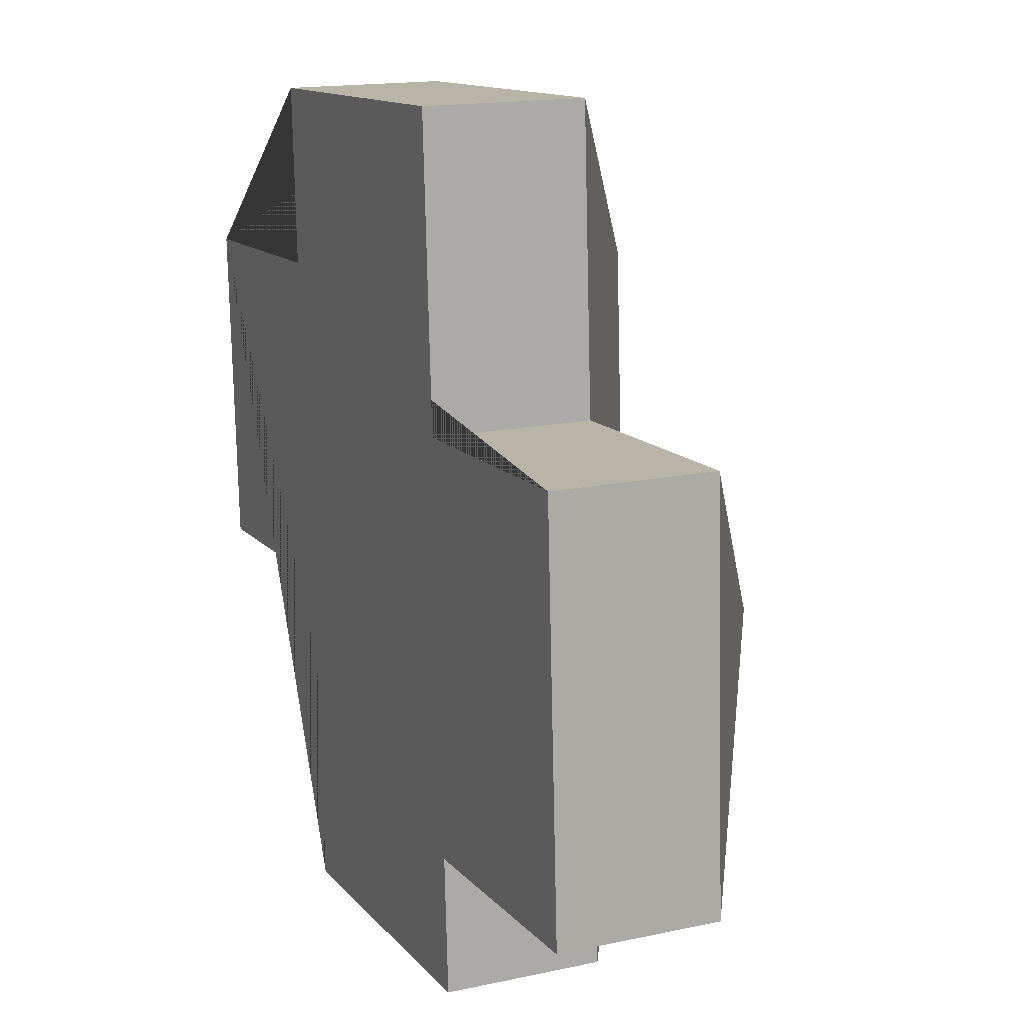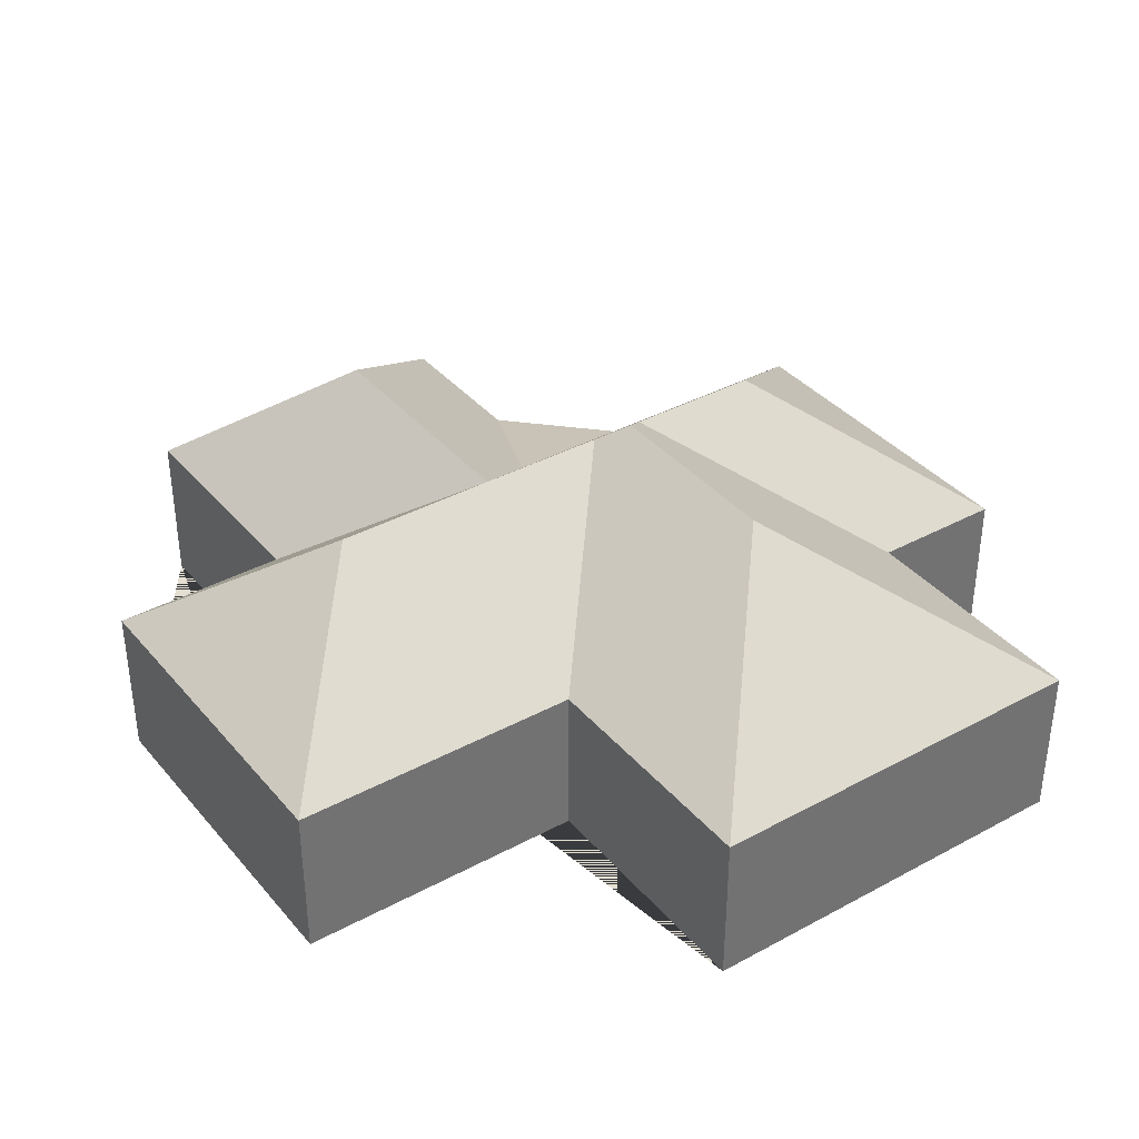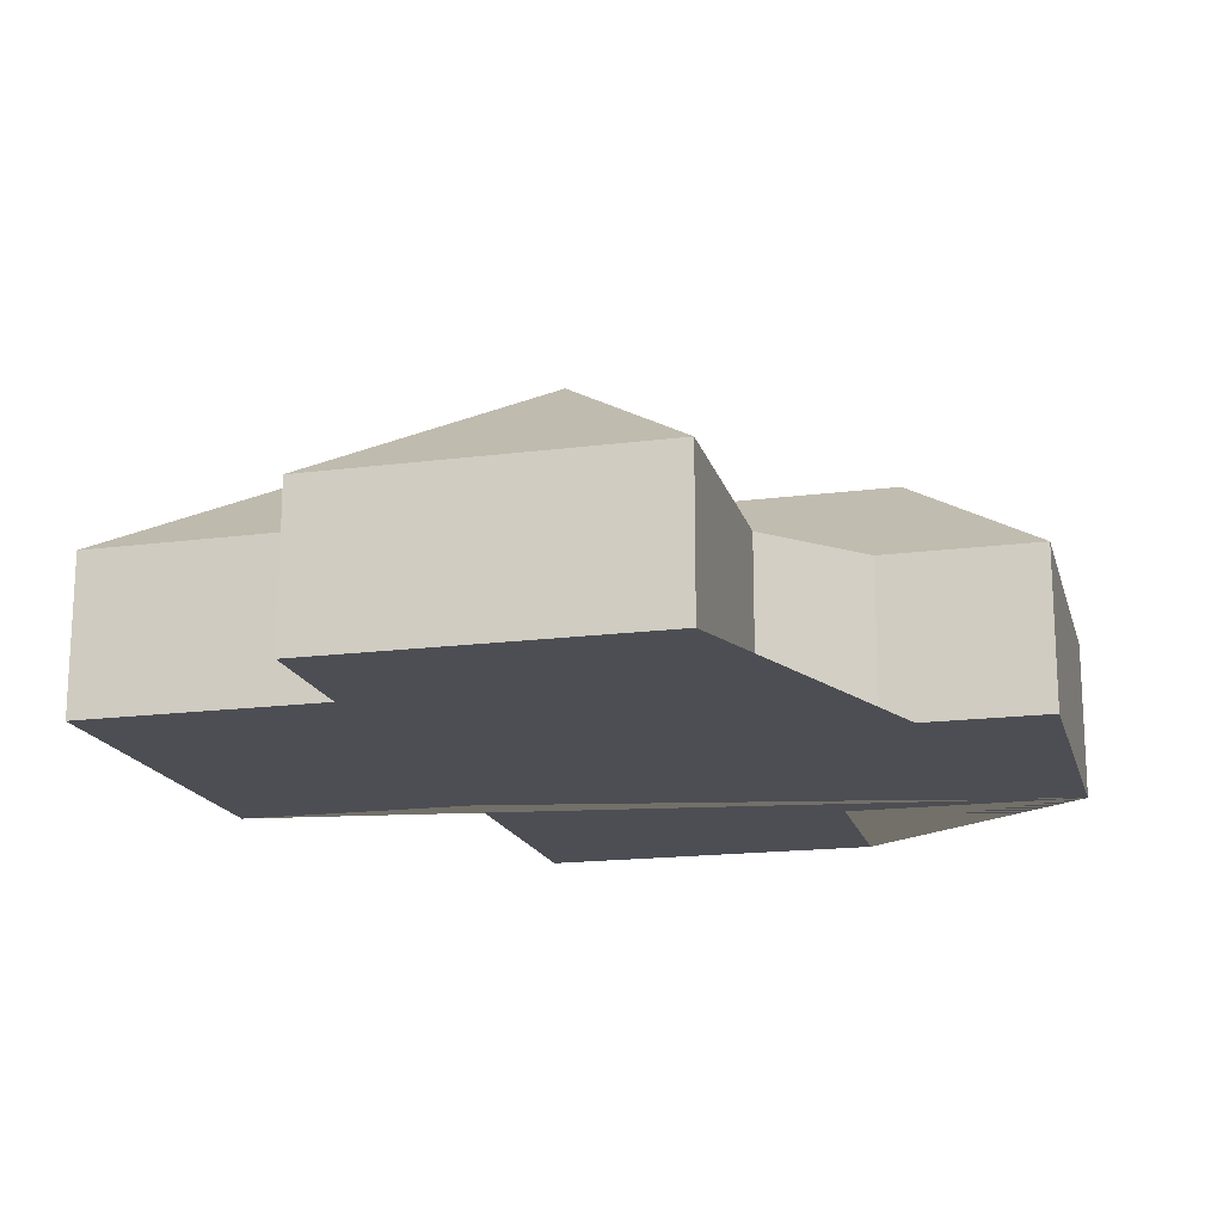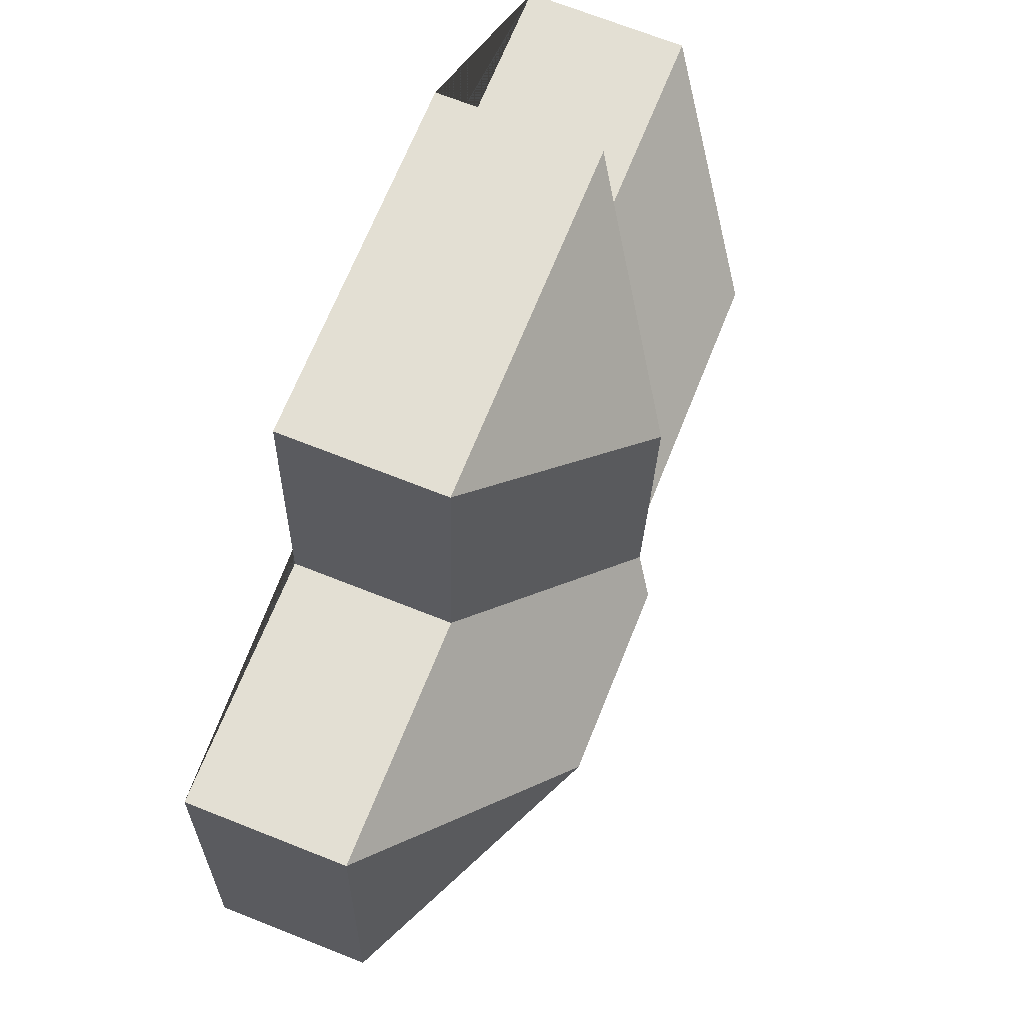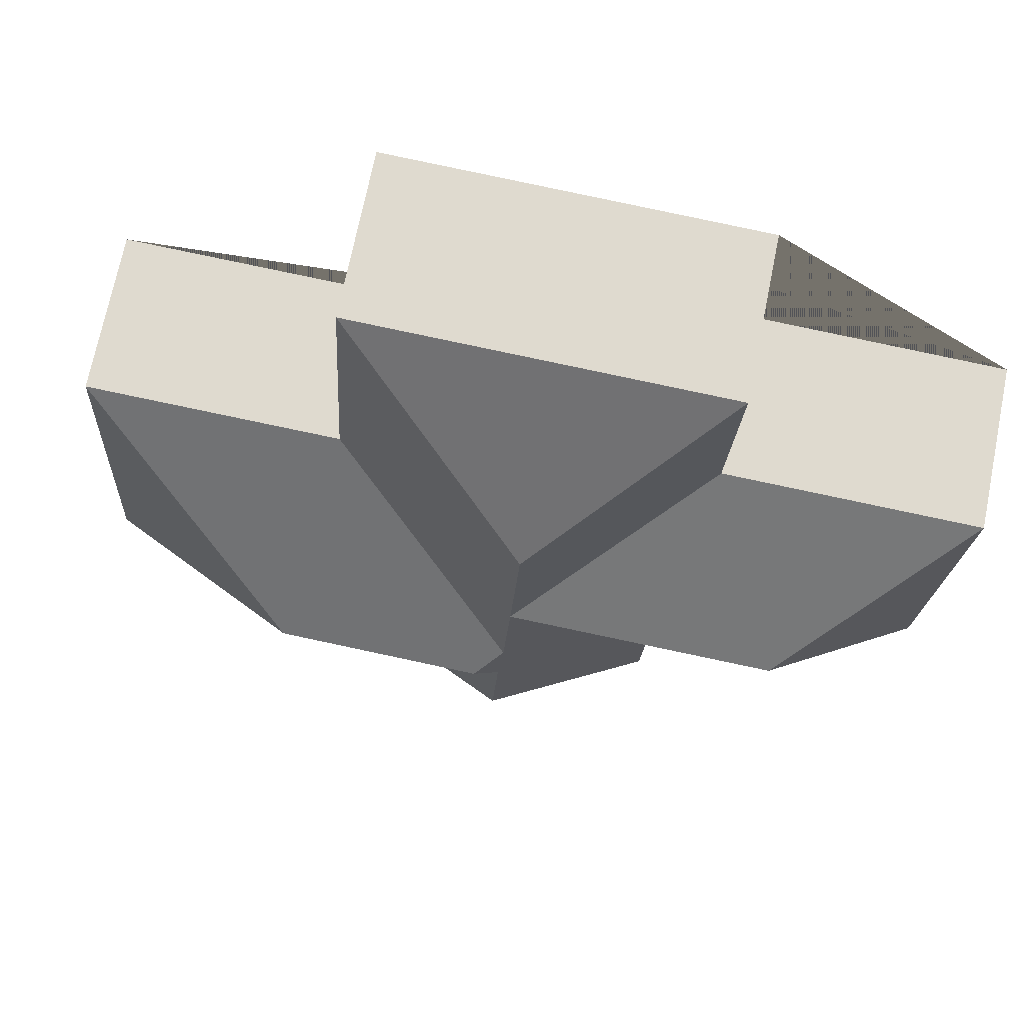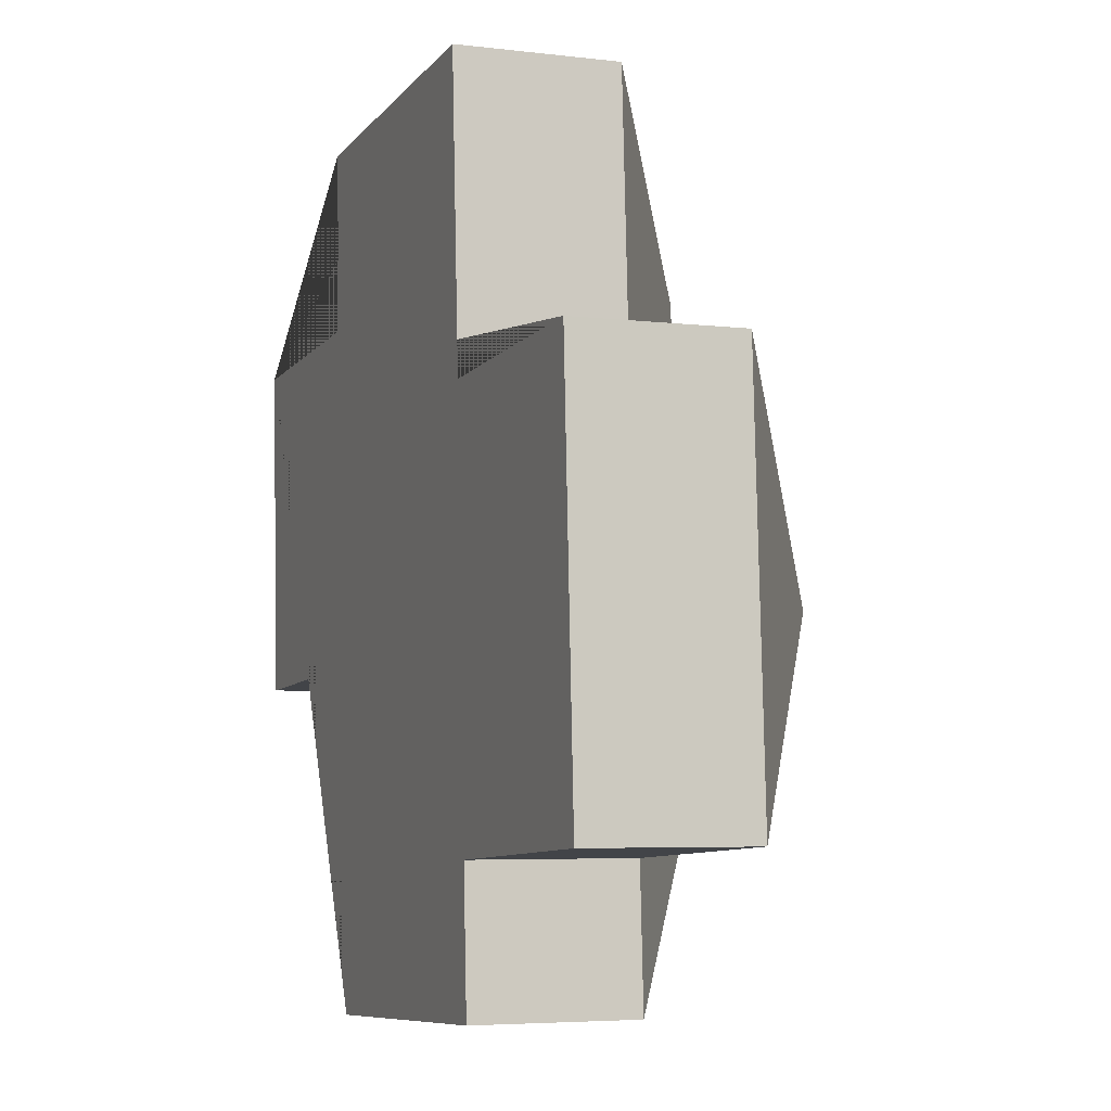
<metadata>
{"format":"obj","ext":"obj","renderer":"f3d","projection":"perspective","resolution":1024,"background":"white","views":[{"elev":16.1,"azim":66.0,"up":"+Z"},{"elev":37.1,"azim":51.9,"up":"+Y"},{"elev":-17.3,"azim":-168.7,"up":"+Y"},{"elev":70.2,"azim":111.6,"up":"+Z"},{"elev":70.8,"azim":-168.6,"up":"+Z"},{"elev":-5.0,"azim":69.0,"up":"+Z"}]}
</metadata>
<code>
o CG10_500_047073_0016
v 20.74 75 -119.2
v 29.22 75 -276.1
v 97.29 135.2 -189.8
v 103.7 75 -272
v 124.9 75 -291.1
v 135.7 75 -112.8
v 131.6 75 -29.3
v 155.9 75 -425.3
v 149.9 75 -313.6
v 176.8 100.7 -232.7
v 216.1 135.2 -183.2
v 212 134.9 -105.1
v 219.5 135.3 -244.6
v 221.7 136 -270.4
v 225.2 136.1 -335.5
v 231.9 145 -256.8
v 319.9 75 -416.4
v 299 75 -20.26
v 316.3 75 -352.3
v 307.1 75 -160.2
v 325.2 144.7 -251.6
v 424.8 75 -154.2
v 435.1 75 -345.2
v 20.74 0 -119.2
v 29.22 0 -276.1
v 103.7 0 -272
v 124.9 0 -291.1
v 149.9 0 -313.6
v 155.9 0 -425.3
v 319.9 0 -416.4
v 316.3 0 -352.3
v 435.1 0 -345.2
v 424.8 0 -154.2
v 307.1 0 -160.2
v 299 0 -20.26
v 131.6 0 -29.3
v 135.7 0 -112.8
f 7 12 18
f 20 13 16 21 22
f 22 21 23
f 23 21 16 14 19
f 19 17 15 14
f 17 15 8
f 18 12 11 13 20
f 8 15 14 16 13 11 10 9
f 9 10 5
f 5 10 4
f 4 2 3 11 10
f 2 3 1
f 1 3 11 6
f 6 11 12 7
f 24 25 26 27 28 29 30 31 32 33 34 35 36 37
f 1 24 25 2
f 2 25 26 4
f 4 26 27 5
f 5 27 28 9
f 9 28 29 8
f 8 29 30 17
f 17 30 31 19
f 19 31 32 23
f 23 32 33 22
f 22 33 34 20
f 20 34 35 18
f 18 35 36 7
f 7 36 37 6
f 6 37 24 1

</code>
